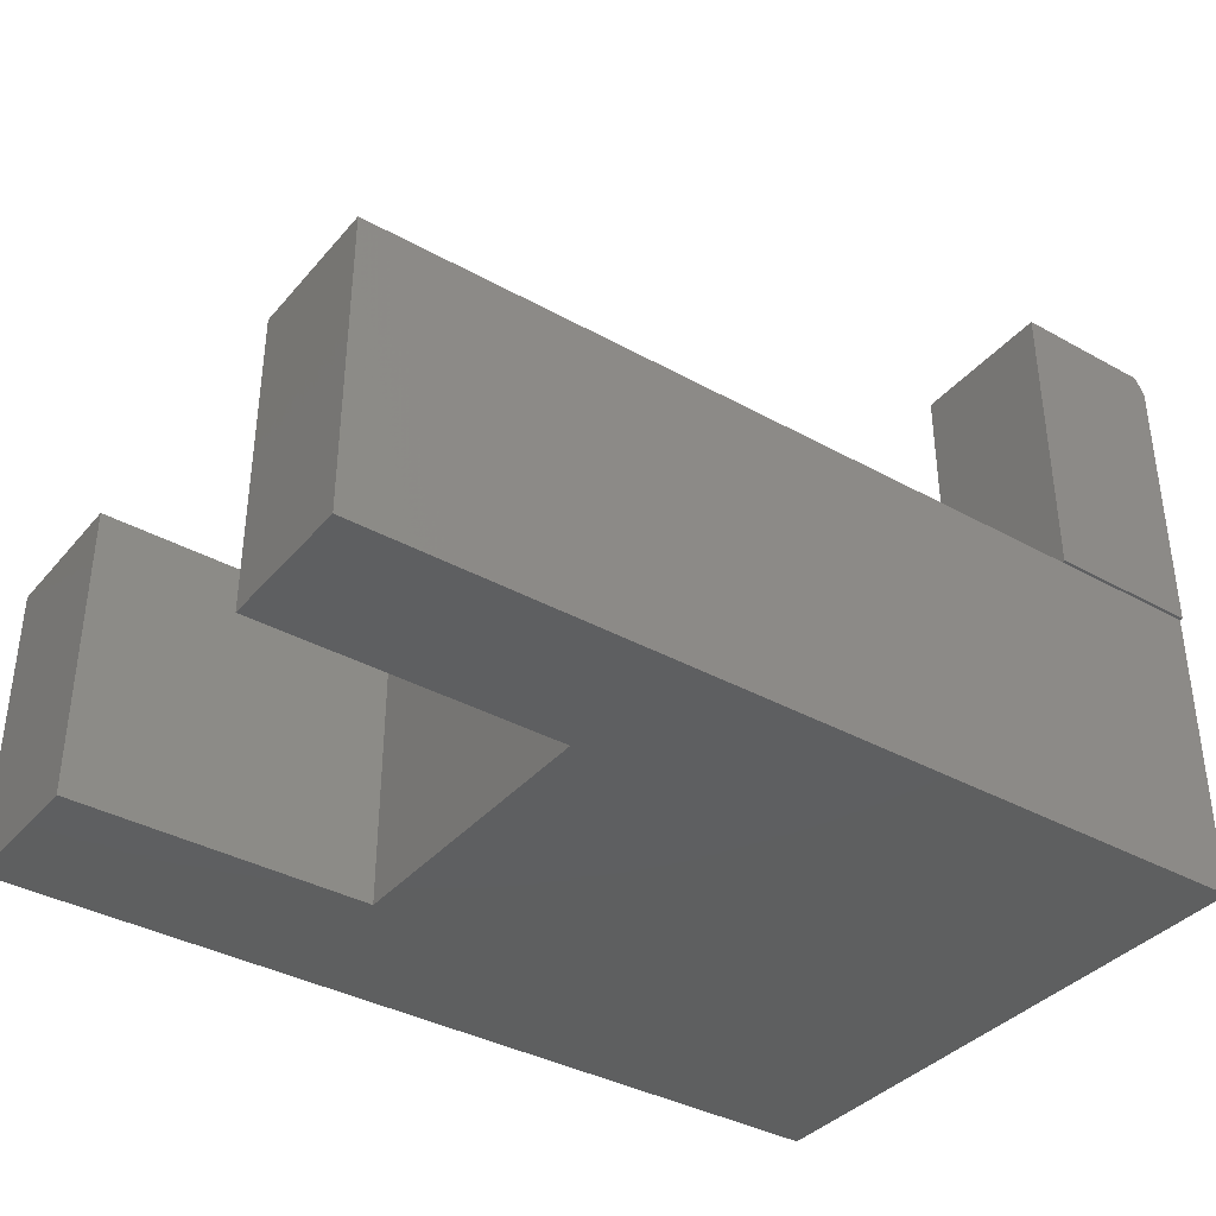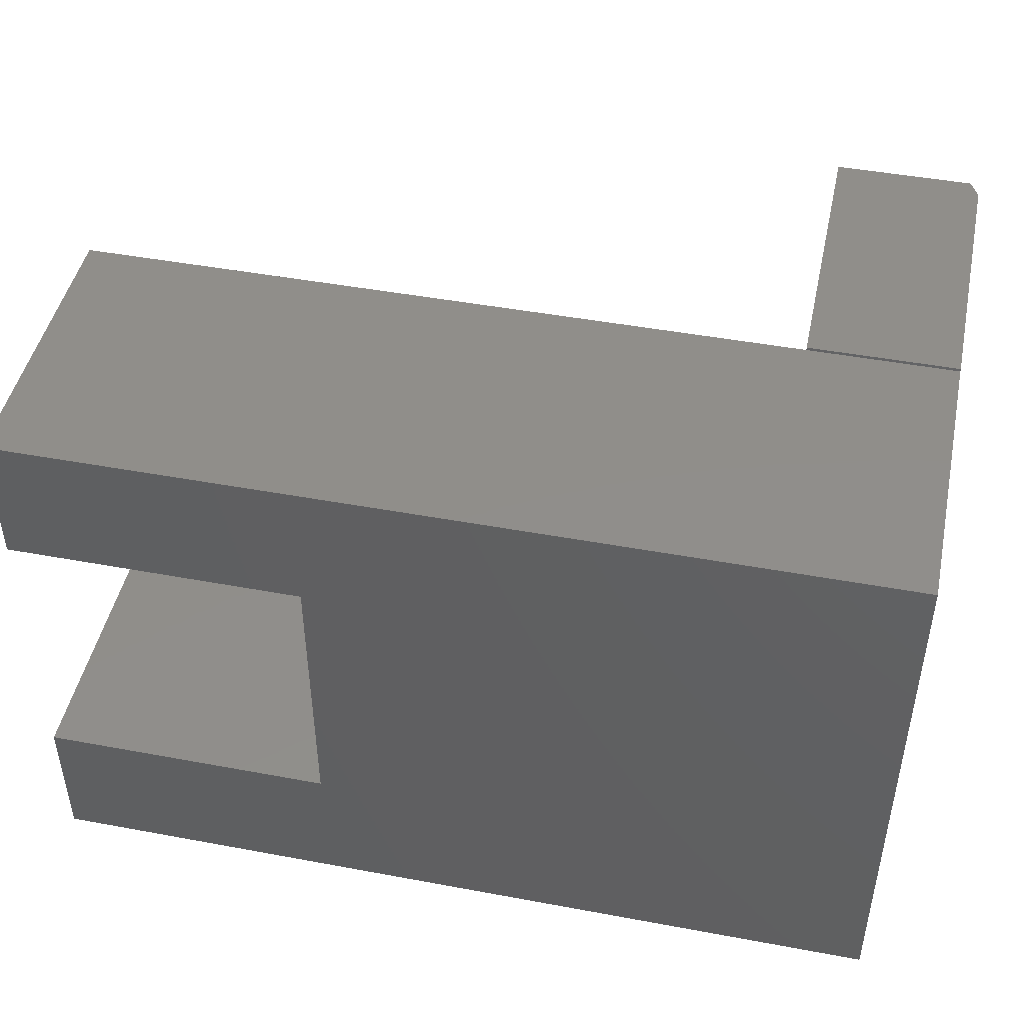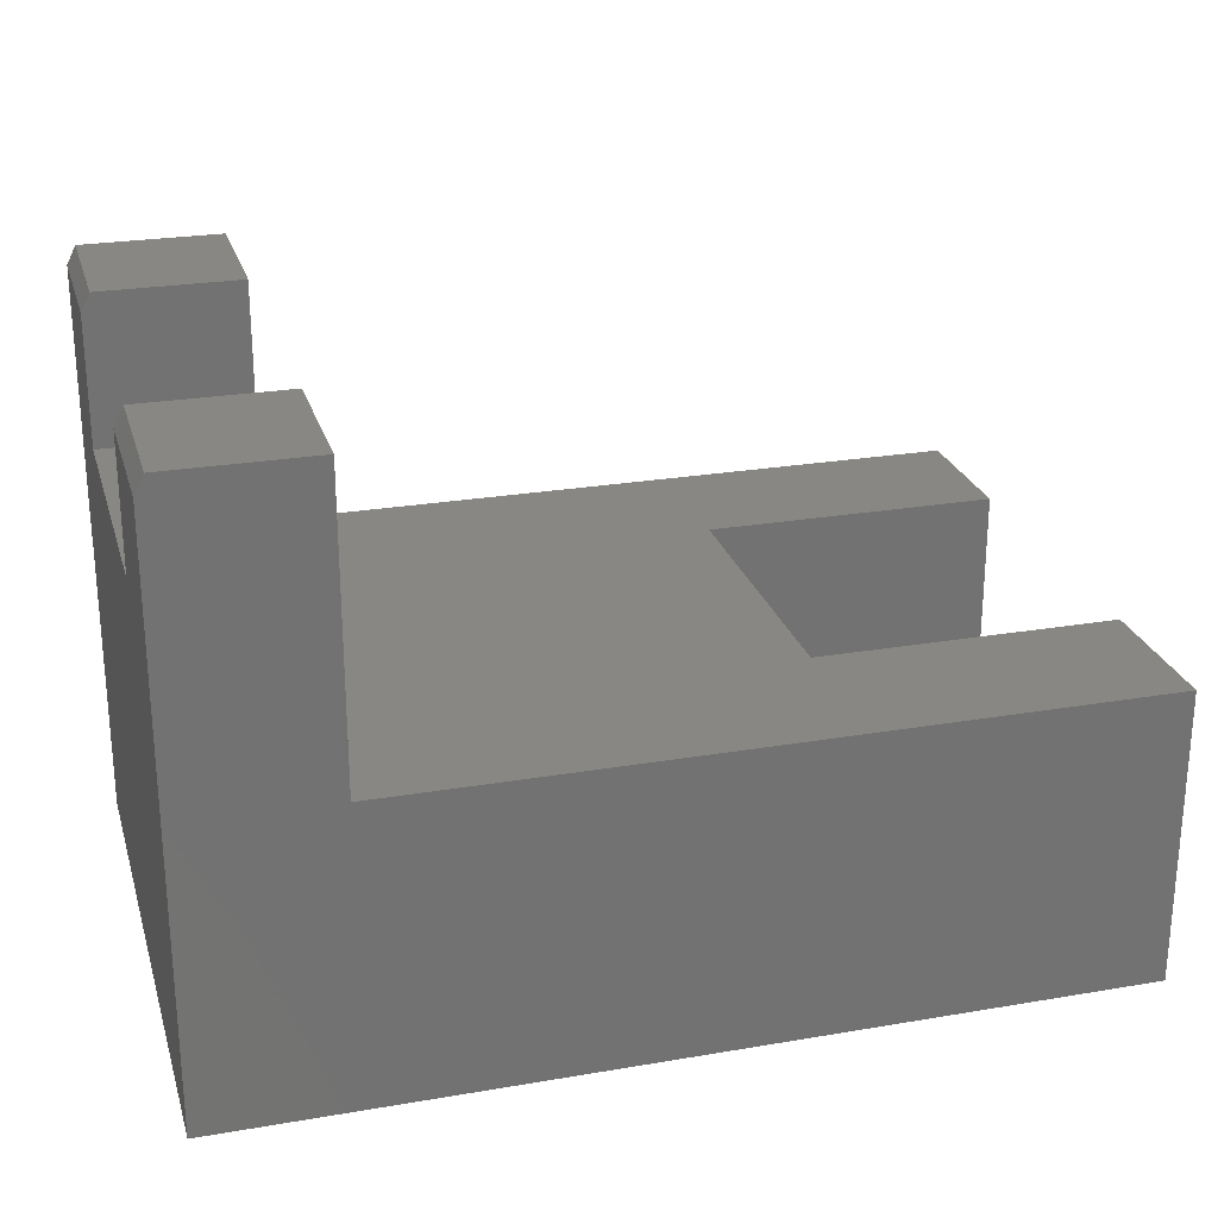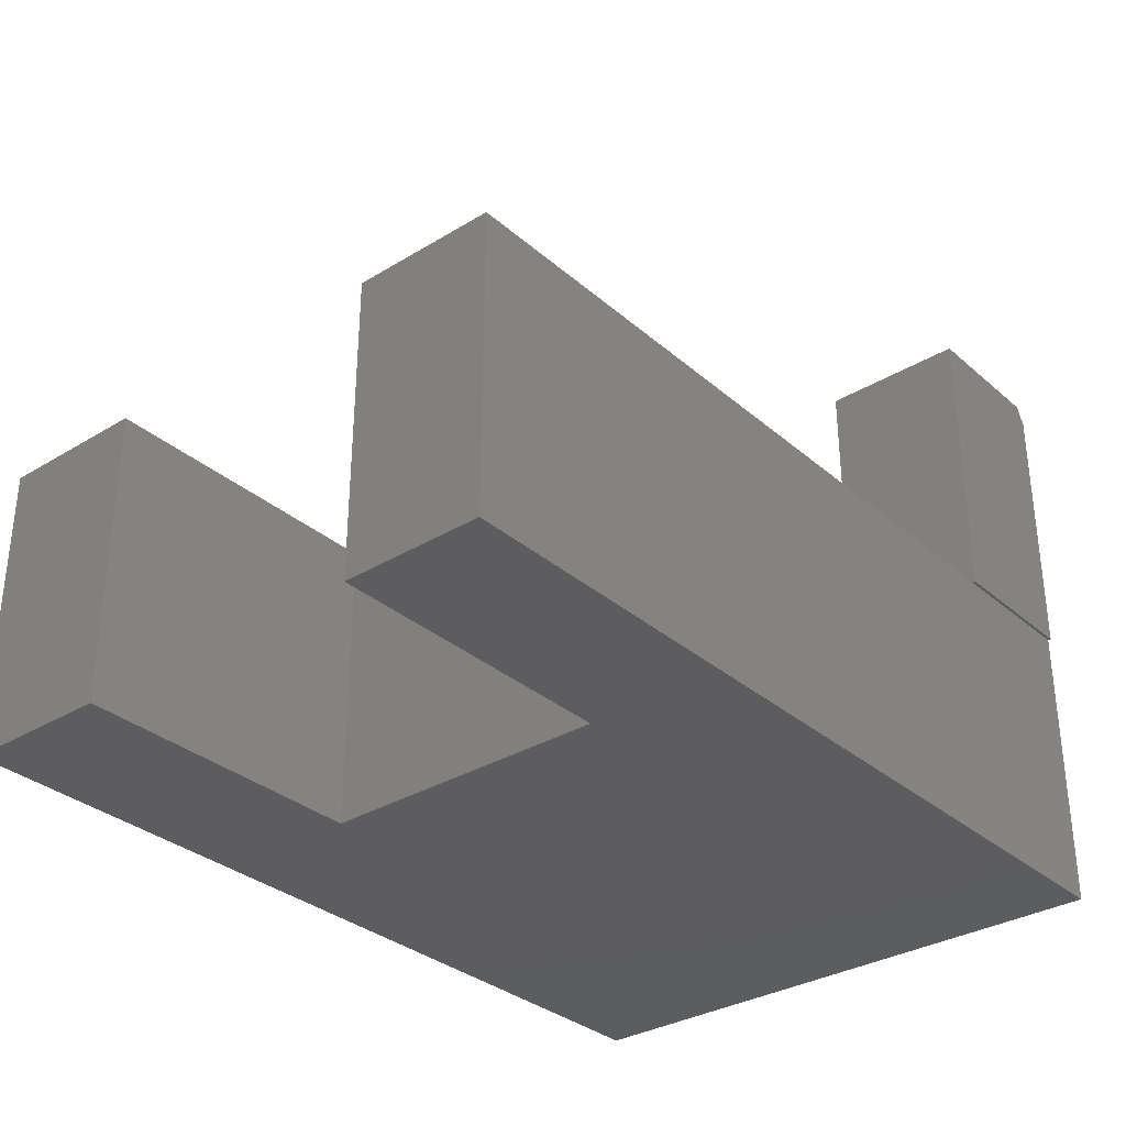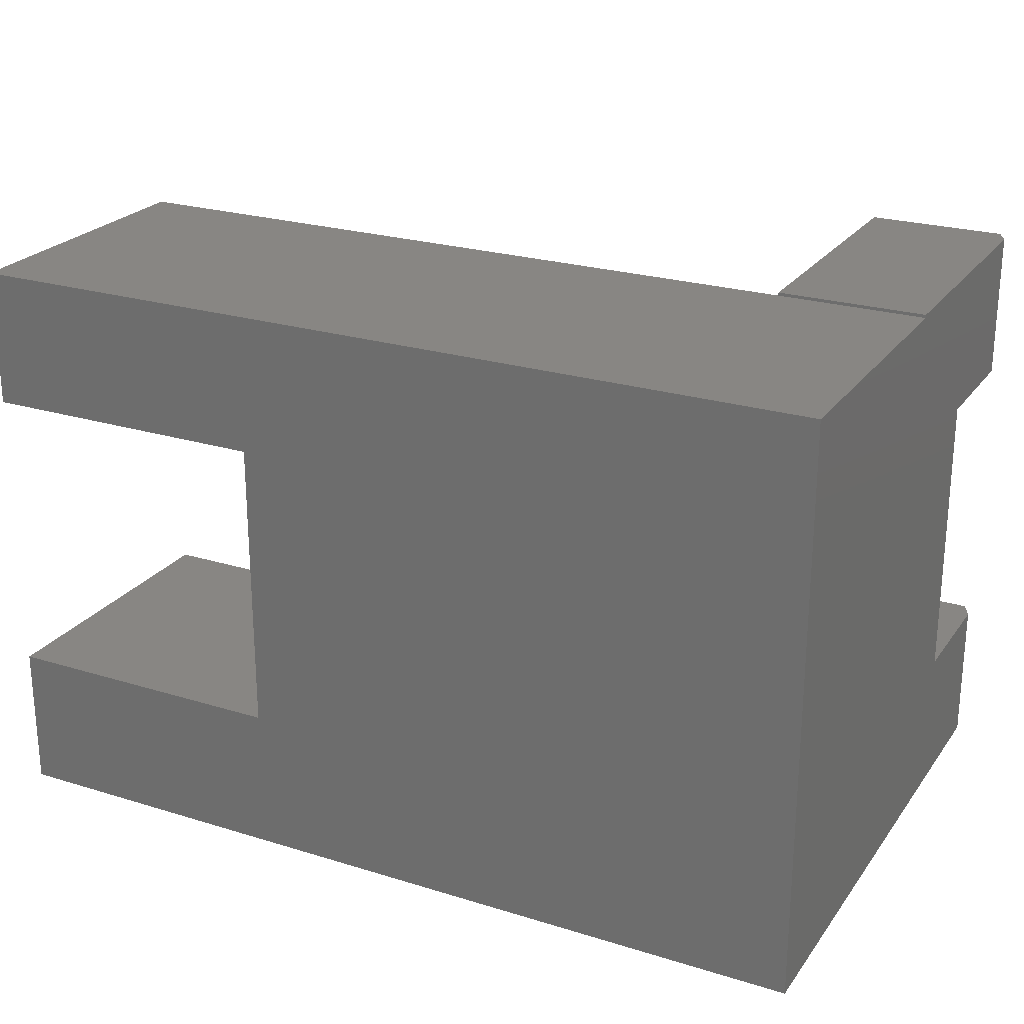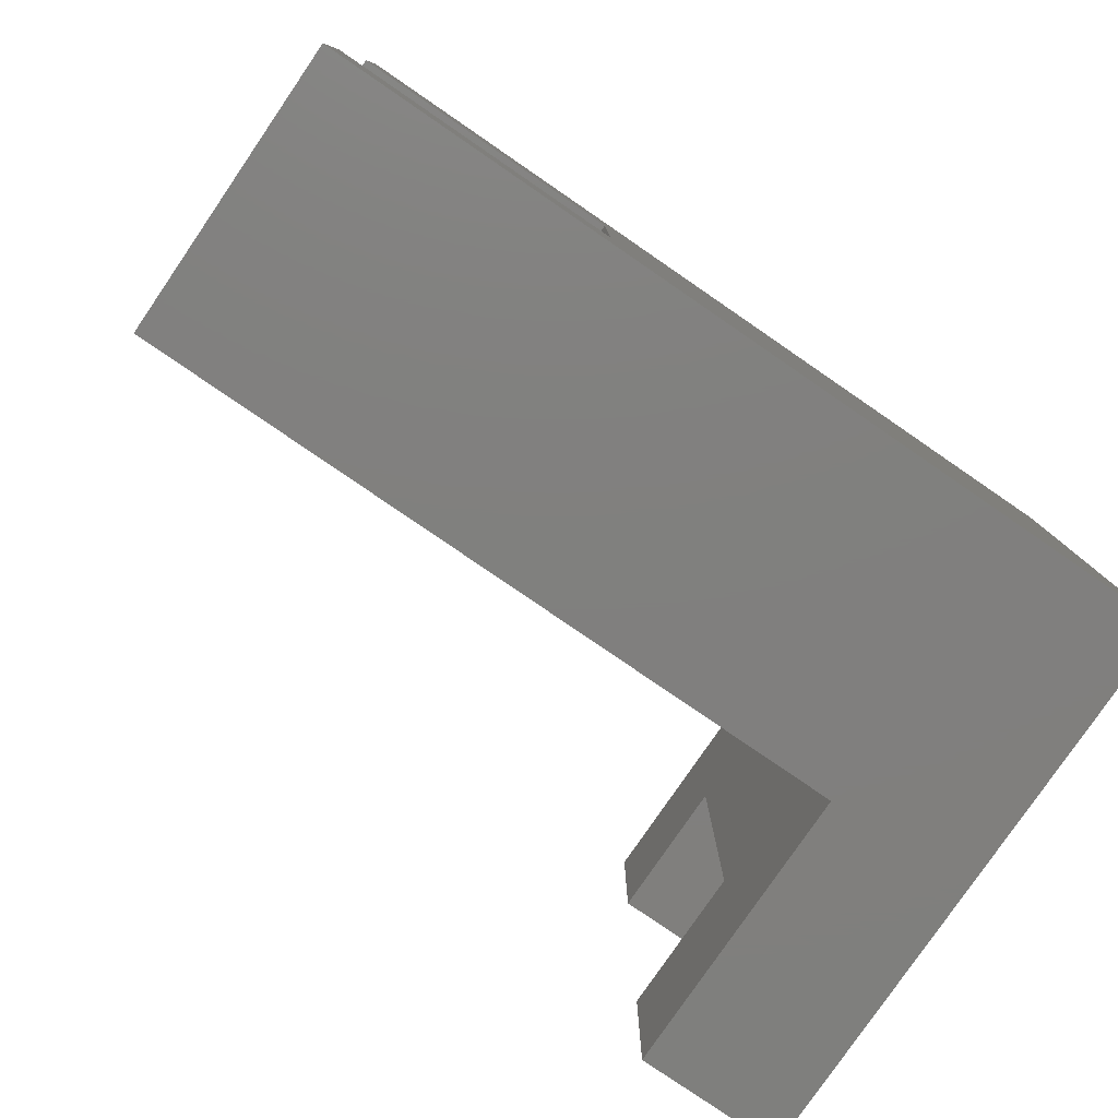
<metadata>
{"format":"stl","ext":"stl","renderer":"f3d","projection":"perspective","resolution":1024,"background":"white","views":[{"elev":-37.4,"azim":144.6,"up":"+Z"},{"elev":46.2,"azim":-168.0,"up":"+Y"},{"elev":24.9,"azim":-15.5,"up":"+Z"},{"elev":-32.5,"azim":130.1,"up":"+Z"},{"elev":24.0,"azim":-152.9,"up":"+Y"},{"elev":-79.8,"azim":145.6,"up":"+Y"}]}
</metadata>
<code>
# stl→obj: 35 verts, 66 faces
v 0.1263 0.125 0.5
v 0.1263 0.125 0.375
v 0.007812 0.125 0.5
v 0 0.125 0.375
v 0 0.125 0.4844
v 0.1263 0.375 0.375
v 0.1263 0.375 0.5
v 0 0.375 0.375
v 0.007812 0.375 0.5
v 0 0.375 0.4844
v 0.1263 0.5 0.5
v 0.1263 0.4974 0.25
v 0.1263 0.5 0.25
v 0.1263 0 0.25
v 0.1263 0 0.5
v 0 0.5 0.4844
v 0 0.5 0.25
v 0 0.4974 0.25
v 0 0 0.4844
v 0 0 0
v 0 0.4974 0
v 0.007812 0 0.5
v 0.007812 0.5 0.5
v 0.75 0 0
v 0.75 0 0.25
v 0.75 0.1263 0
v 0.4974 0.1263 0
v 0.4974 0.3789 0
v 0.75 0.4974 0
v 0.75 0.3789 0
v 0.75 0.1263 0.25
v 0.4974 0.1263 0.25
v 0.4974 0.3789 0.25
v 0.75 0.4974 0.25
v 0.75 0.3789 0.25
f 1 2 3
f 3 2 4
f 3 4 5
f 6 7 8
f 8 7 9
f 8 9 10
f 11 12 13
f 11 7 12
f 12 7 6
f 12 6 14
f 14 6 2
f 14 2 15
f 15 2 1
f 16 17 18
f 19 5 20
f 20 5 4
f 20 4 21
f 21 4 8
f 21 8 18
f 18 8 10
f 18 10 16
f 22 15 3
f 3 15 1
f 9 7 23
f 23 7 11
f 22 3 19
f 19 3 5
f 9 23 10
f 10 23 16
f 4 2 8
f 8 2 6
f 13 17 11
f 11 17 16
f 11 16 23
f 19 20 22
f 24 25 20
f 20 25 14
f 20 14 22
f 22 14 15
f 20 26 24
f 26 20 27
f 27 20 21
f 27 21 28
f 28 21 29
f 28 29 30
f 18 17 12
f 12 17 13
f 25 31 14
f 14 31 32
f 14 32 12
f 12 32 33
f 12 33 34
f 34 33 35
f 21 18 29
f 29 18 12
f 29 12 34
f 35 30 34
f 34 30 29
f 33 28 35
f 35 28 30
f 32 27 33
f 33 27 28
f 31 26 32
f 32 26 27
f 25 24 31
f 31 24 26

</code>
